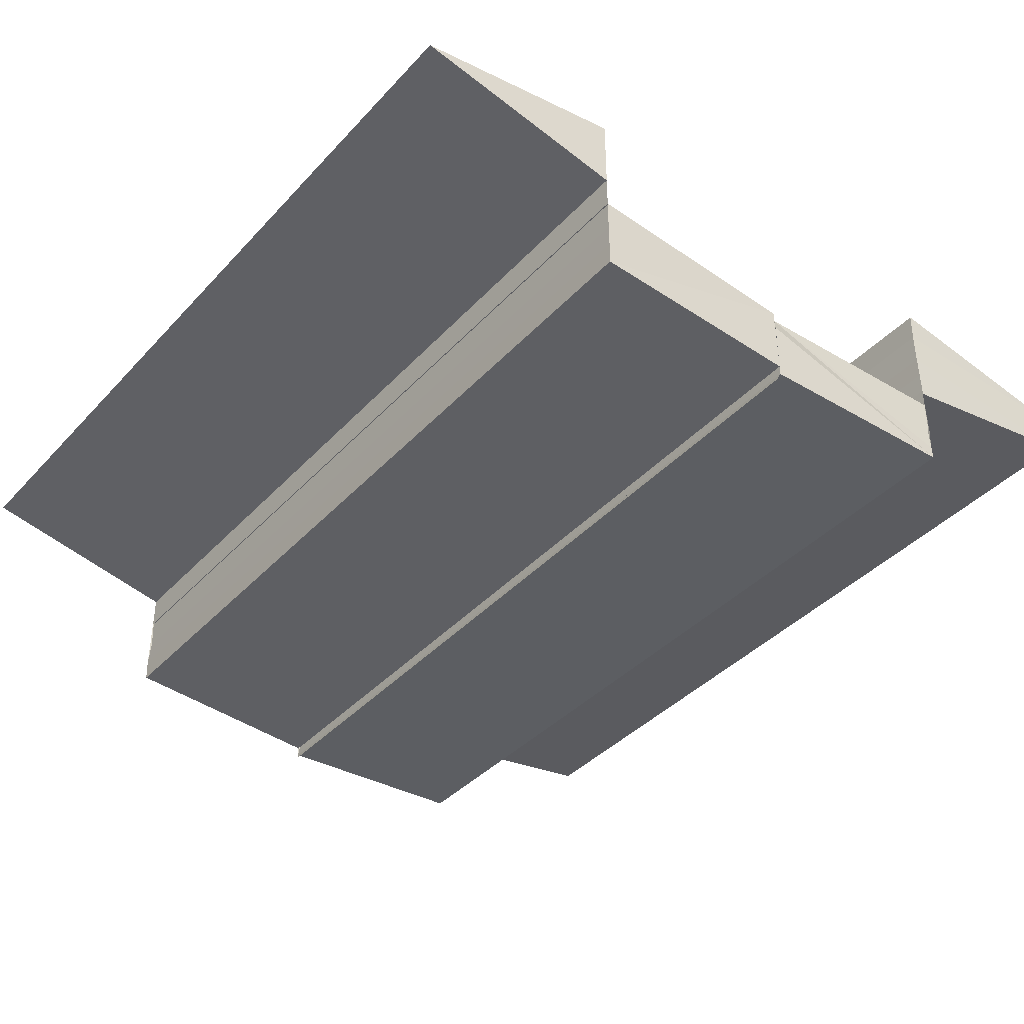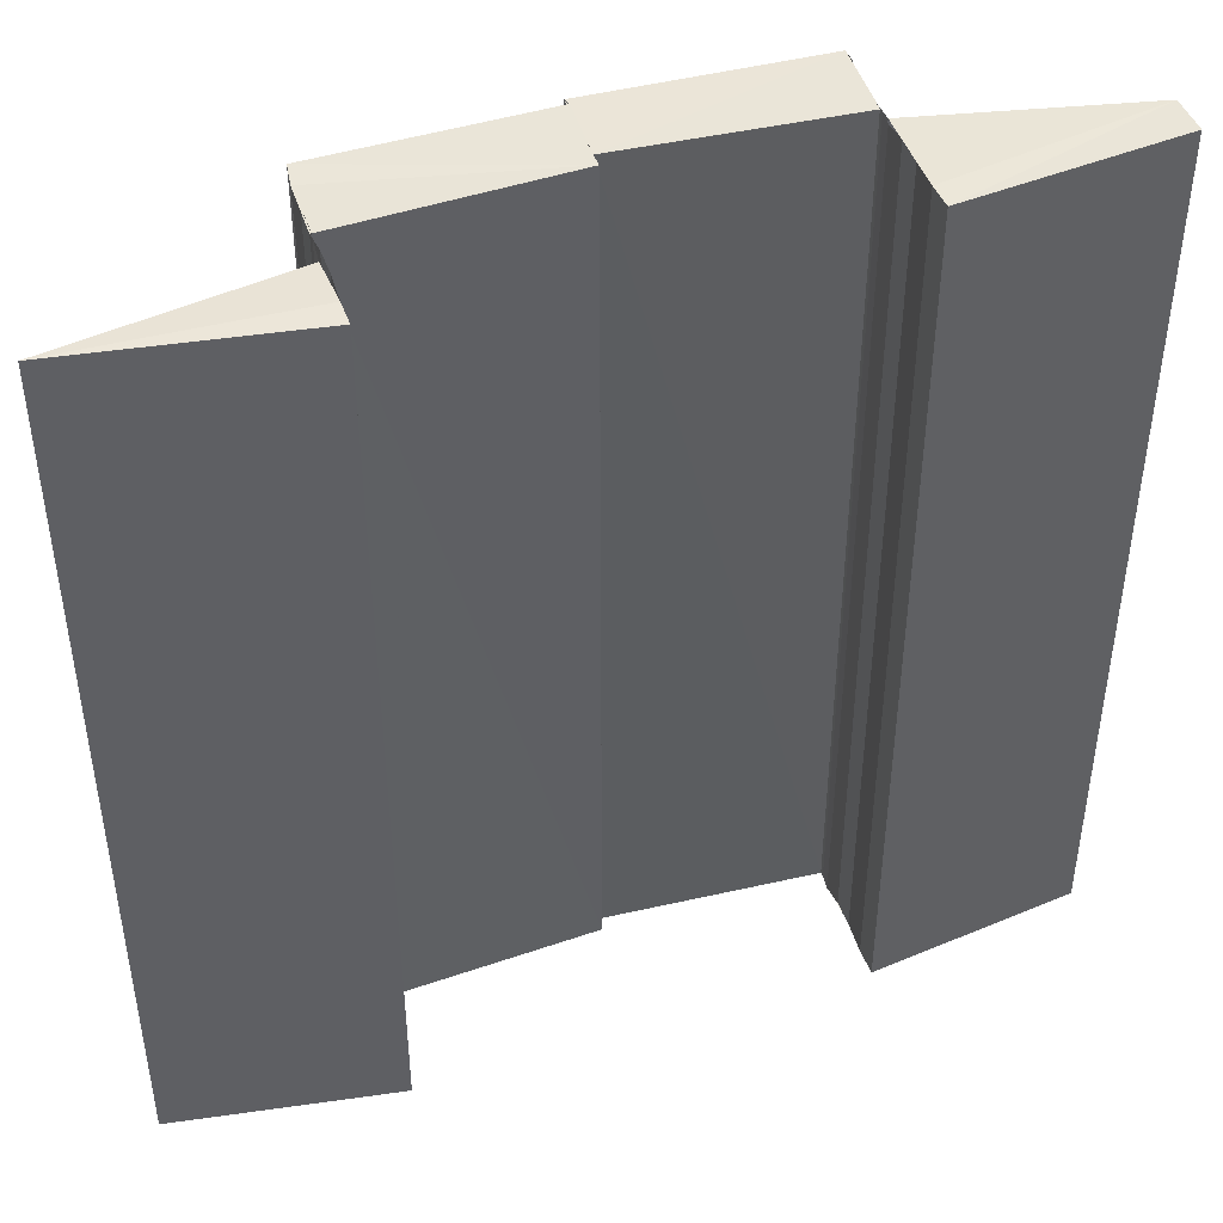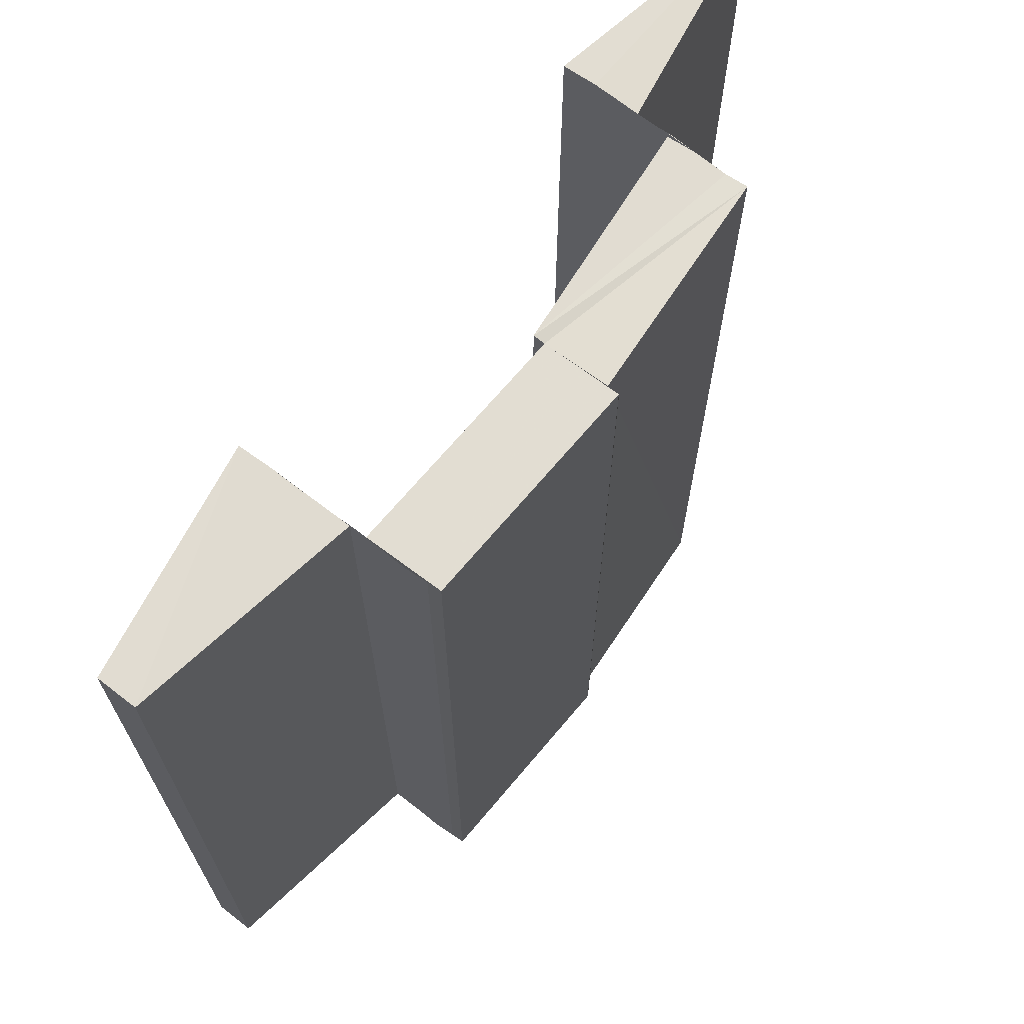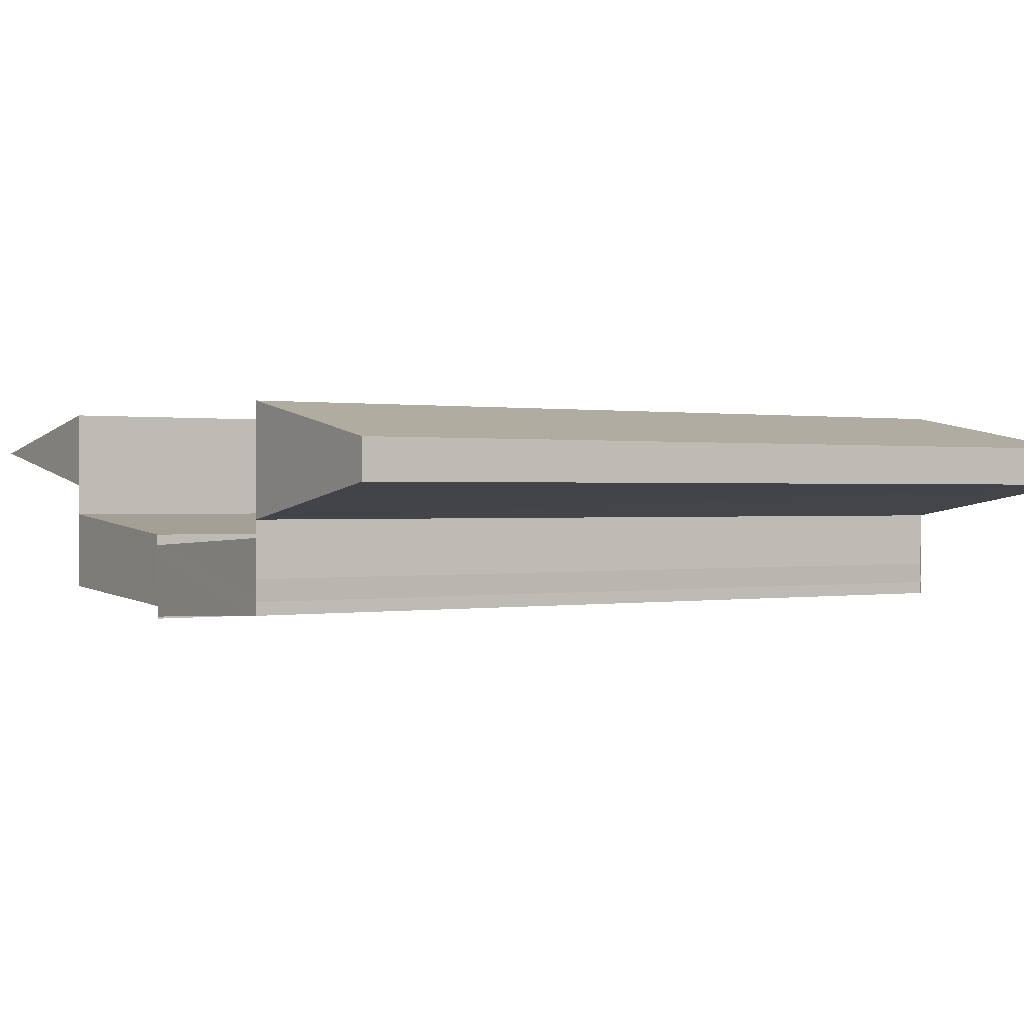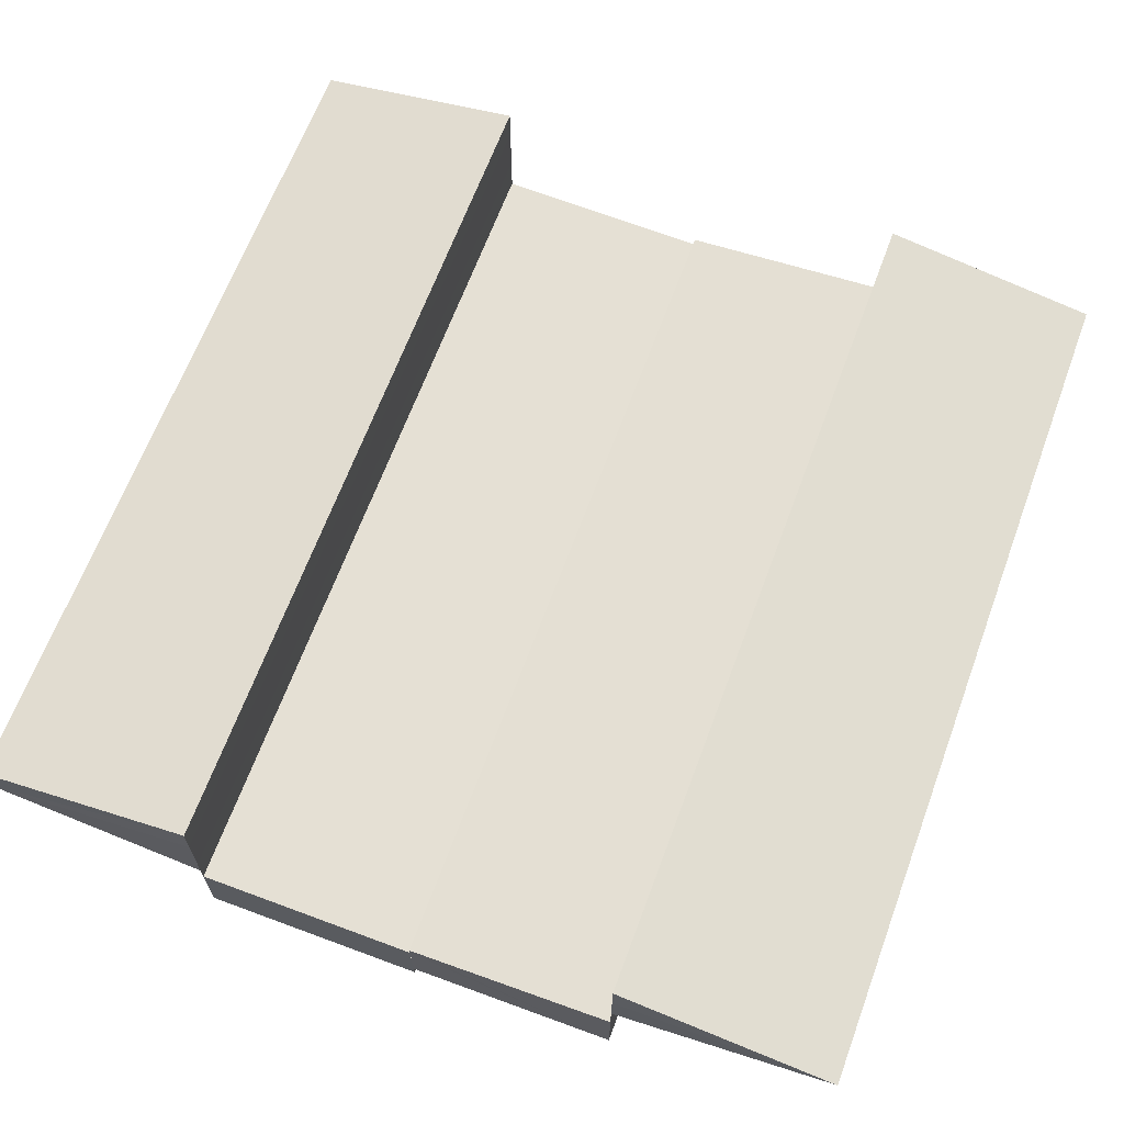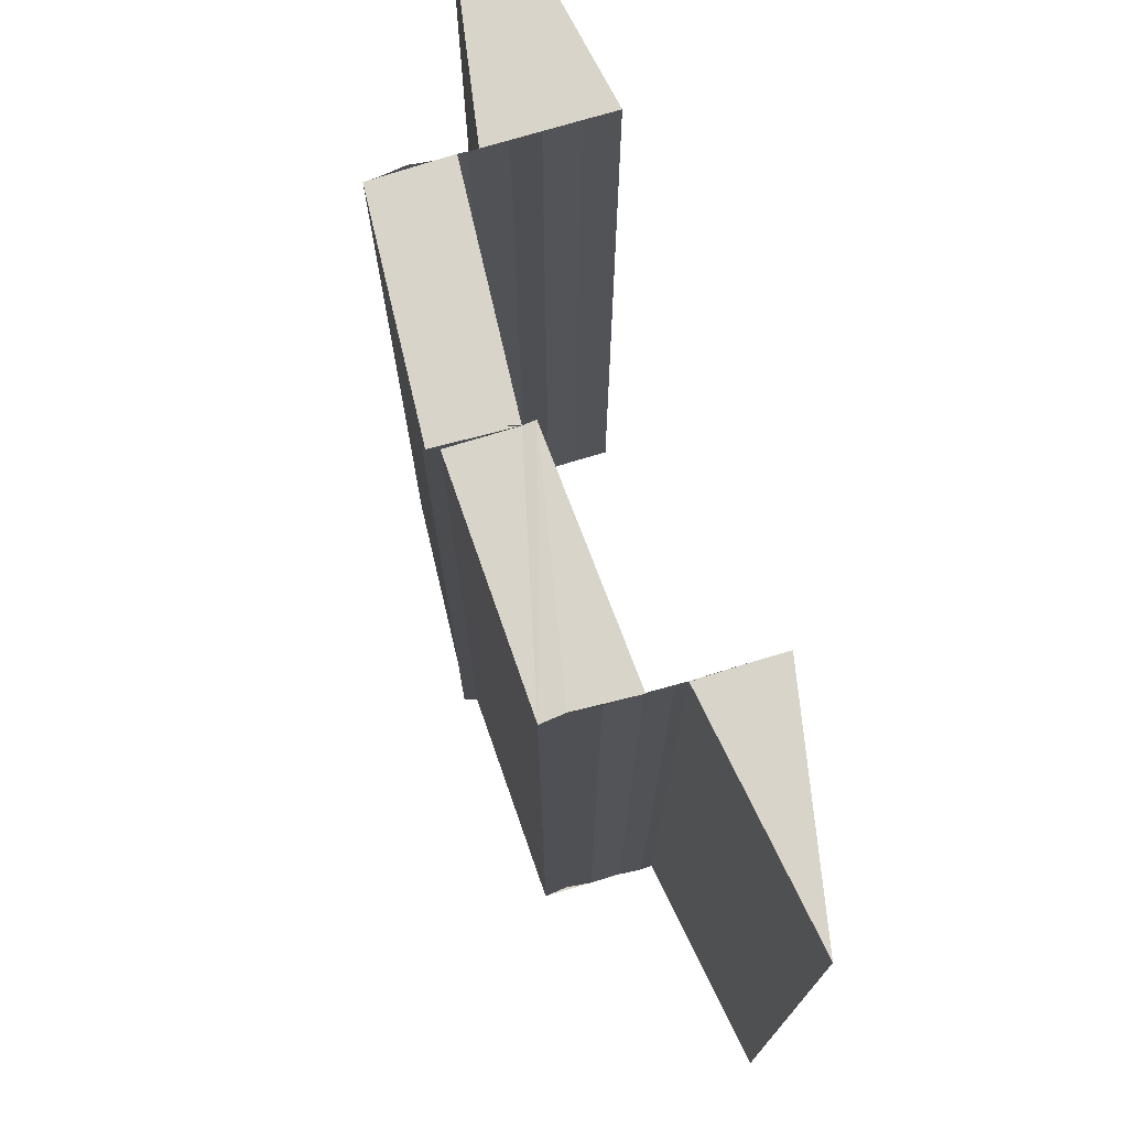
<metadata>
{"format":"obj","ext":"obj","renderer":"f3d","projection":"perspective","resolution":1024,"background":"white","views":[{"elev":-39.4,"azim":-37.7,"up":"+Z"},{"elev":44.8,"azim":-17.6,"up":"+Y"},{"elev":69.4,"azim":127.4,"up":"+Y"},{"elev":0.4,"azim":56.7,"up":"+Z"},{"elev":65.6,"azim":-159.7,"up":"+Z"},{"elev":75.2,"azim":-106.1,"up":"+Y"}]}
</metadata>
<code>
o 4596
v 2169 1879 19.21
v 2169 1879 19.21
v 2169 1879 19.21
v 2169 1879 19.21
v 2169 1879 19.21
v 2169 1879 19.21
v 2169 1879 19.21
v 2169 1879 19.21
v 2169 1879 19.21
v 2169 1879 19.21
v 2169 1880 19.21
v 2169 1880 19.21
v 2169 1880 19.21
v 2169 1879 19.21
v 2169 1880 19.21
v 2169 1879 19.21
v 2169 1880 19.21
v 2169 1879 19.21
v 2169 1879 19.21
v 2169 1879 19.21
v 2169 1880 19.21
v 2169 1879 19.21
v 2169 1880 19.21
v 2169 1880 19.21
v 2169 1880 19.21
v 2169 1880 19.21
v 2169 1879 19.21
v 2169 1879 19.2
v 2169 1879 19.21
v 2169 1879 19.2
v 2169 1879 19.2
v 2169 1880 19.2
v 2169 1880 19.2
v 2169 1880 19.21
v 2169 1879 19.21
v 2169 1880 19.21
v 2169 1879 19.21
v 2169 1880 19.21
v 2169 1879 19.2
v 2169 1879 19.2
v 2169 1880 19.2
v 2169 1880 19.2
v 2169 1880 19.21
v 2169 1880 19.2
v 2169 1880 19.2
v 2169 1880 19.2
v 2169 1880 19.21
v 2169 1879 19.2
v 2169 1880 19.2
v 2169 1879 19.21
v 2169 1879 19.21
v 2169 1880 19.21
v 2169 1879 19.21
v 2169 1880 19.21
v 2169 1880 19.21
v 2169 1879 19.21
v 2169 1880 19.21
v 2169 1880 19.21
v 2169 1880 19.21
v 2169 1880 19.21
v 2169 1880 19.21
v 2169 1880 19.21
v 2169 1879 19.21
v 2169 1879 19.21
v 2169 1880 19.21
v 2169 1880 19.21
v 2169 1880 19.21
v 2169 1879 19.21
v 2169 1879 19.2
v 2169 1879 19.2
v 2169 1879 19.21
v 2169 1879 19.2
v 2169 1880 19.21
v 2169 1879 19.21
v 2169 1879 19.21
v 2169 1879 19.2
v 2169 1880 19.21
v 2169 1879 19.21
v 2169 1880 19.21
v 2169 1880 19.2
v 2169 1879 19.2
v 2169 1879 19.21
v 2169 1879 19.2
v 2169 1879 19.21
v 2169 1880 19.2
v 2169 1880 19.21
v 2169 1880 19.21
v 2169 1880 19.2
v 2169 1880 19.21
v 2169 1880 19.2
v 2169 1880 19.21
v 2169 1879 19.21
v 2169 1880 19.21
v 2169 1879 19.2
v 2169 1879 19.21
v 2169 1880 19.21
v 2169 1879 19.21
v 2169 1880 19.21
v 2169 1879 19.2
v 2169 1880 19.2
v 2169 1880 19.2
v 2169 1880 19.2
v 2169 1879 19.21
v 2169 1879 19.21
v 2169 1880 19.21
v 2169 1880 19.21
v 2169 1880 19.21
v 2169 1880 19.21
v 2169 1879 19.21
v 2169 1879 19.21
v 2169 1879 19.21
v 2169 1879 19.21
v 2169 1880 19.2
v 2169 1879 19.2
v 2169 1880 19.21
v 2169 1879 19.21
v 2169 1879 19.2
v 2169 1879 19.2
v 2169 1880 19.2
v 2169 1879 19.2
v 2169 1880 19.2
v 2169 1880 19.2
v 2169 1880 19.2
v 2169 1880 19.2
v 2169 1879 19.2
v 2169 1879 19.2
v 2169 1880 19.2
v 2169 1880 19.2
v 2169 1880 19.2
v 2169 1879 19.2
v 2169 1879 19.2
v 2169 1879 19.21
v 2169 1879 19.2
v 2169 1879 19.2
v 2169 1879 19.2
v 2169 1879 19.2
v 2169 1880 19.2
v 2169 1880 19.2
v 2169 1880 19.2
v 2169 1880 19.21
v 2169 1880 19.21
v 2169 1879 19.21
v 2169 1879 19.21
v 2169 1879 19.21
v 2169 1880 19.21
v 2169 1880 19.21
v 2169 1879 19.21
v 2169 1879 19.21
v 2169 1879 19.21
v 2169 1880 19.21
v 2169 1879 19.21
v 2169 1880 19.21
v 2169 1879 19.21
v 2169 1880 19.21
v 2169 1880 19.21
v 2169 1880 19.21
v 2169 1880 19.21
v 2169 1880 19.21
v 2169 1880 19.21
v 2169 1879 19.21
v 2169 1880 19.21
v 2169 1879 19.21
v 2169 1879 19.21
v 2169 1879 19.21
v 2169 1879 19.21
f 1 2 3
f 2 4 5
f 6 7 8
f 9 10 7
f 11 12 6
f 12 13 9
f 13 14 9
f 13 15 14
f 15 16 14
f 15 17 16
f 12 18 19
f 11 19 20
f 21 22 16
f 23 24 11
f 25 23 26
f 22 27 28
f 27 29 30
f 31 28 32
f 28 33 32
f 31 32 34
f 35 31 34
f 35 34 36
f 37 35 38
f 39 40 33
f 40 41 33
f 41 42 43
f 44 45 43
f 45 46 47
f 48 44 49
f 50 51 52
f 53 50 52
f 51 54 55
f 56 55 57
f 58 59 56
f 60 61 62
f 63 64 65
f 64 66 67
f 68 69 70
f 71 72 69
f 73 74 68
f 74 75 76
f 77 73 78
f 77 79 78
f 80 79 81
f 79 82 83
f 79 82 84
f 85 86 87
f 88 89 86
f 90 91 89
f 92 93 90
f 94 92 90
f 92 95 93
f 95 96 93
f 95 97 96
f 97 98 96
f 99 94 100
f 94 101 102
f 103 104 98
f 104 105 106
f 107 108 109
f 108 110 111
f 108 110 112
f 113 114 112
f 115 108 116
f 115 113 116
f 117 118 119
f 120 118 121
f 118 122 123
f 118 122 124
f 125 126 127
f 126 128 129
f 130 131 127
f 132 133 134
f 135 136 137
f 136 138 139
f 140 141 142
f 141 143 144
f 145 146 147
f 146 148 149
f 146 150 148
f 150 151 148
f 150 152 151
f 152 153 151
f 154 155 152
f 155 156 157
f 158 159 153
f 159 160 153
f 160 156 161
f 162 161 163
f 160 164 165

</code>
